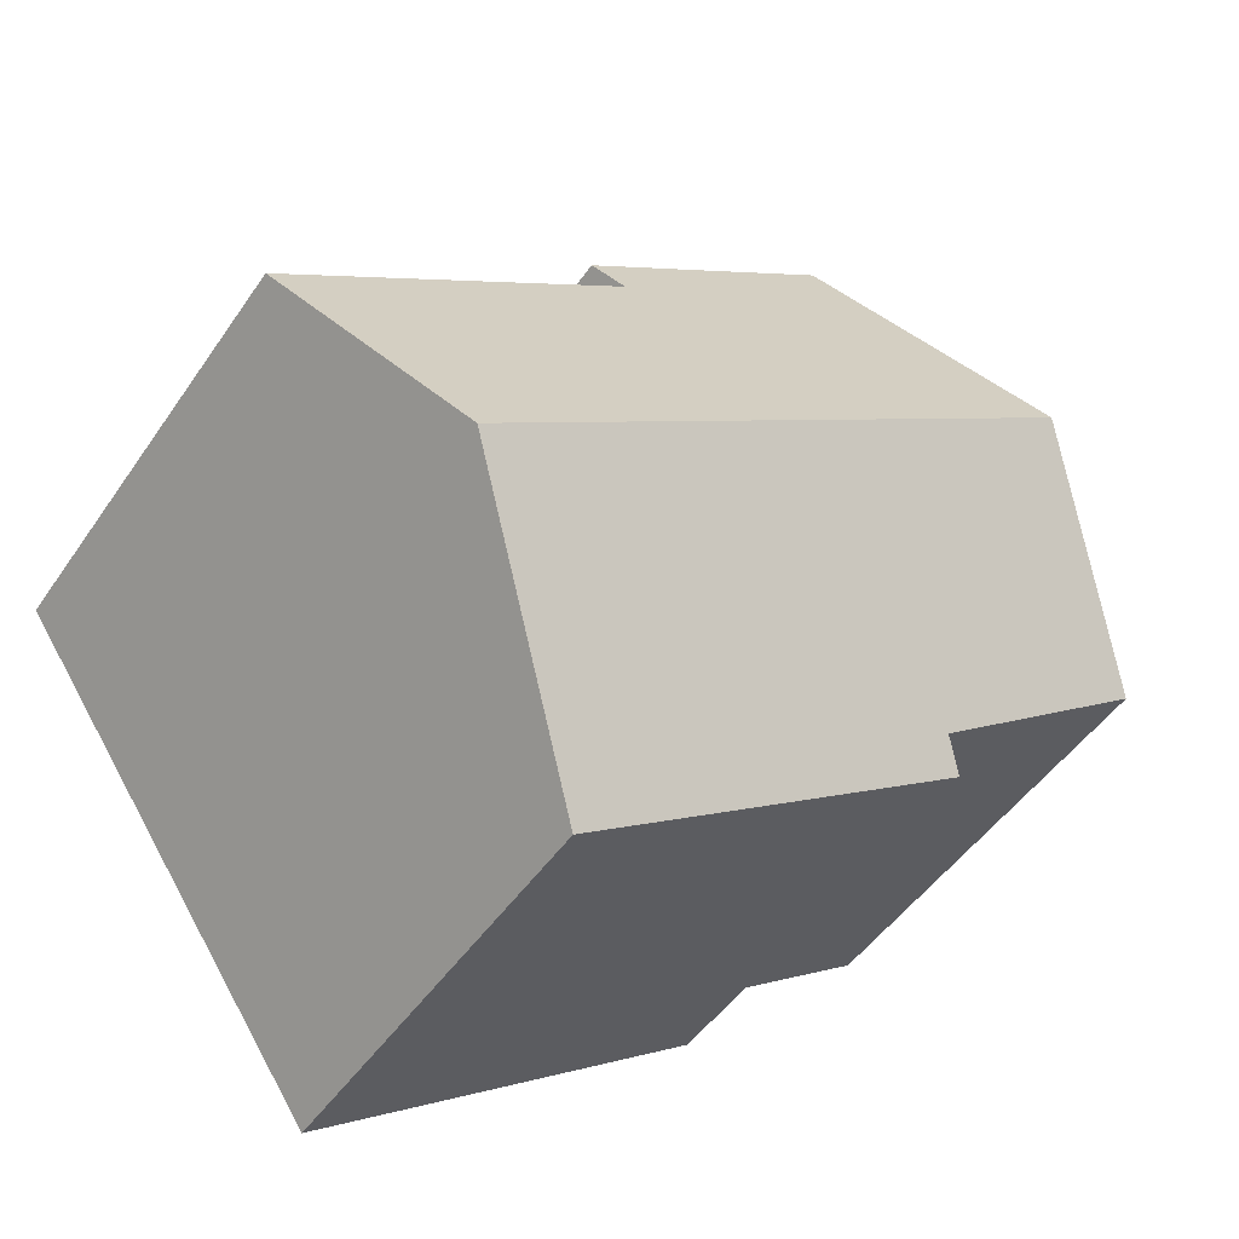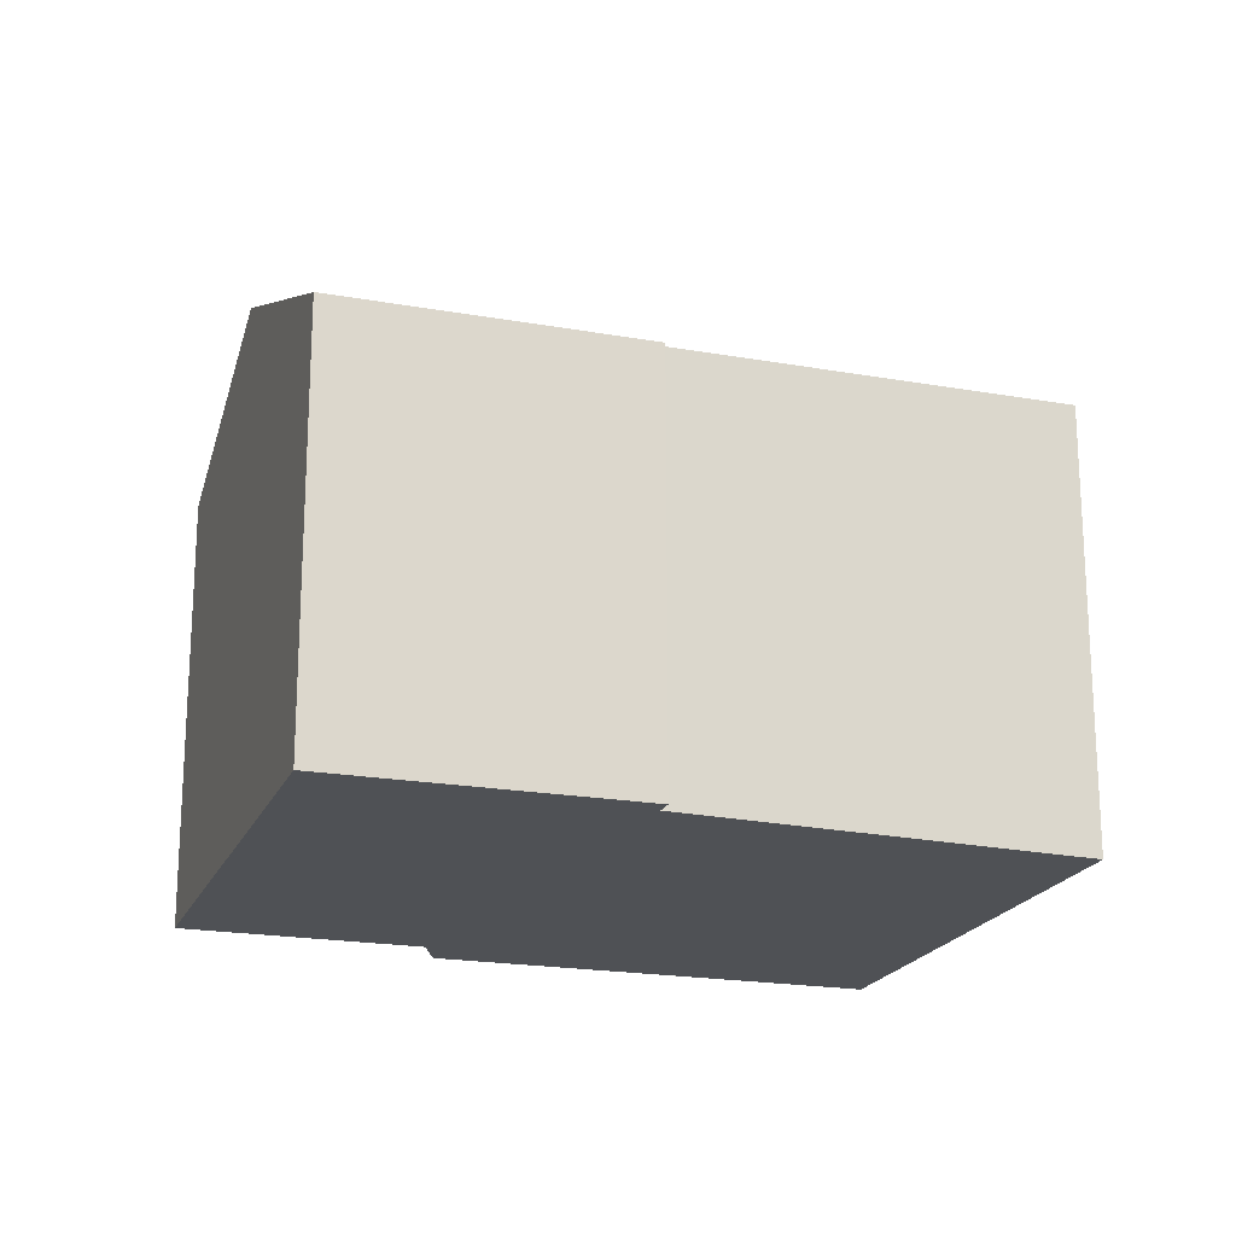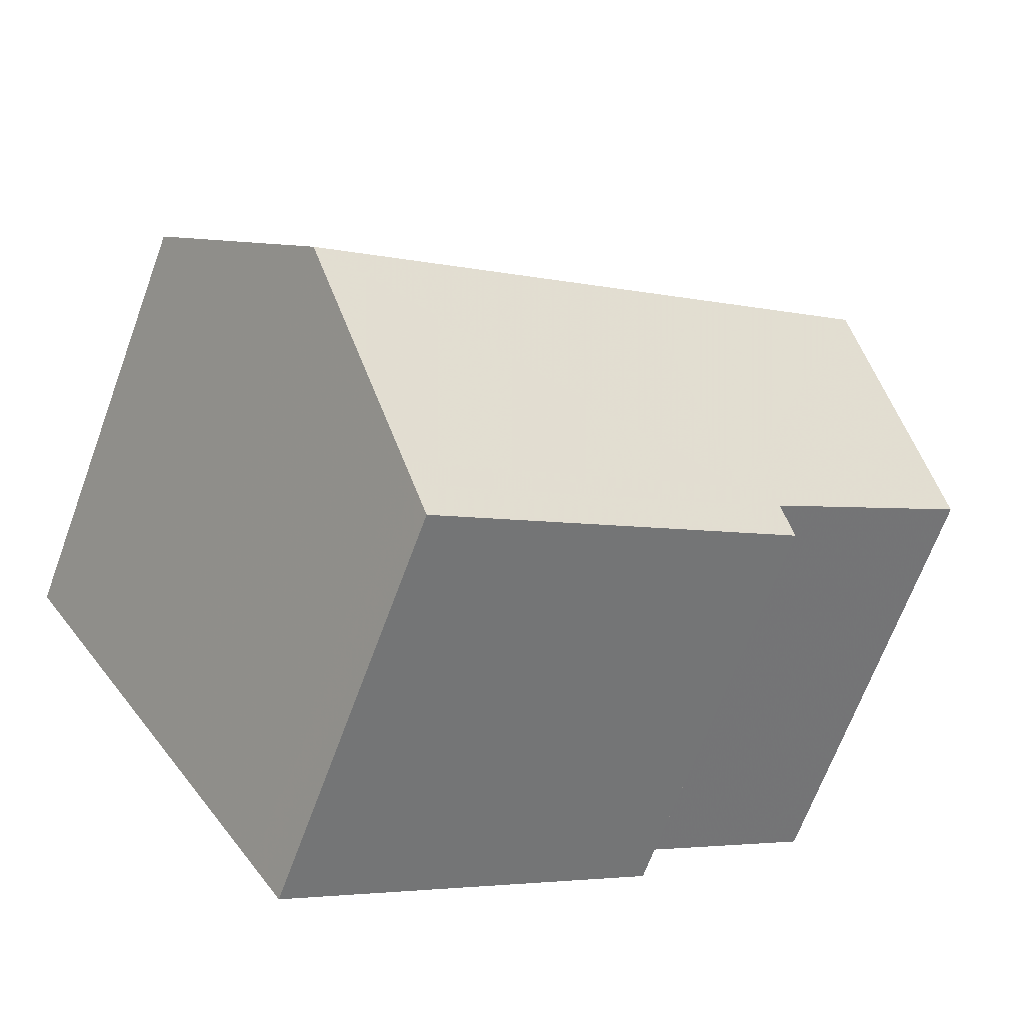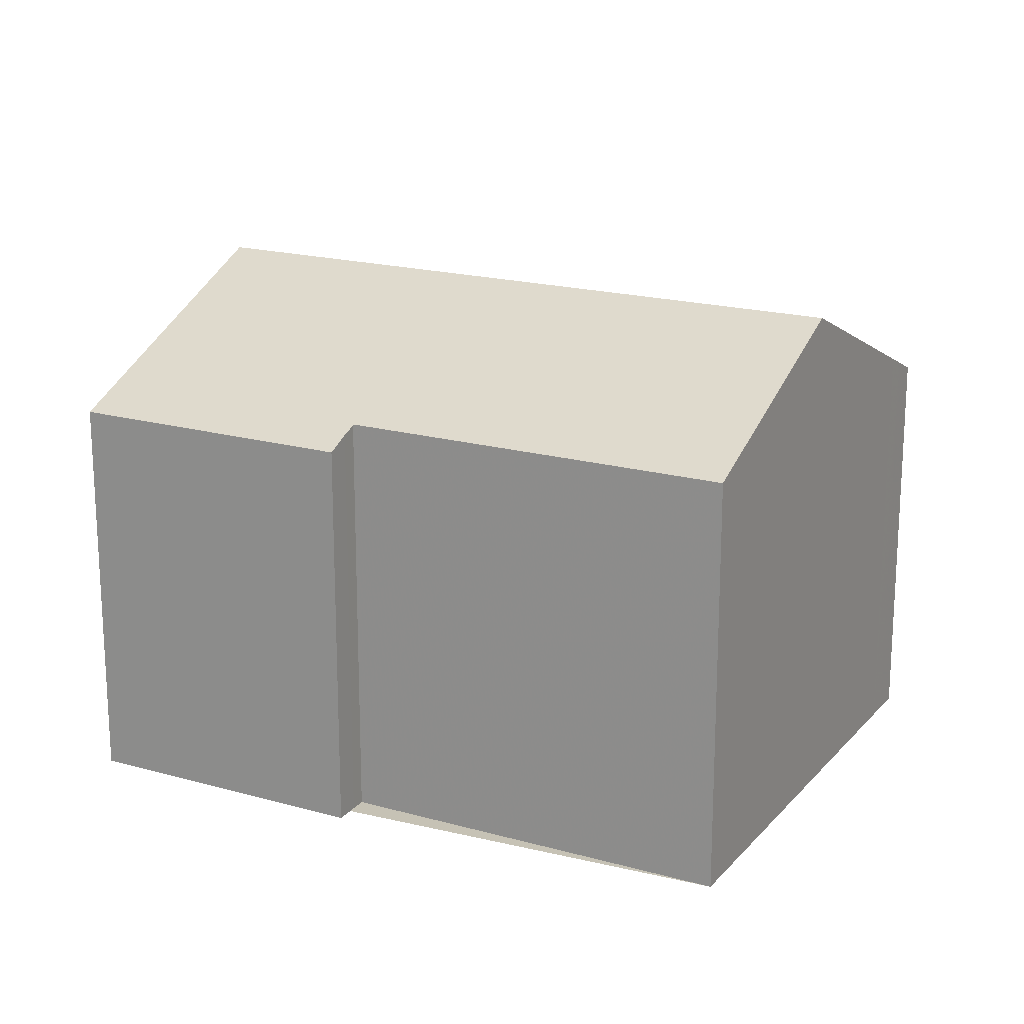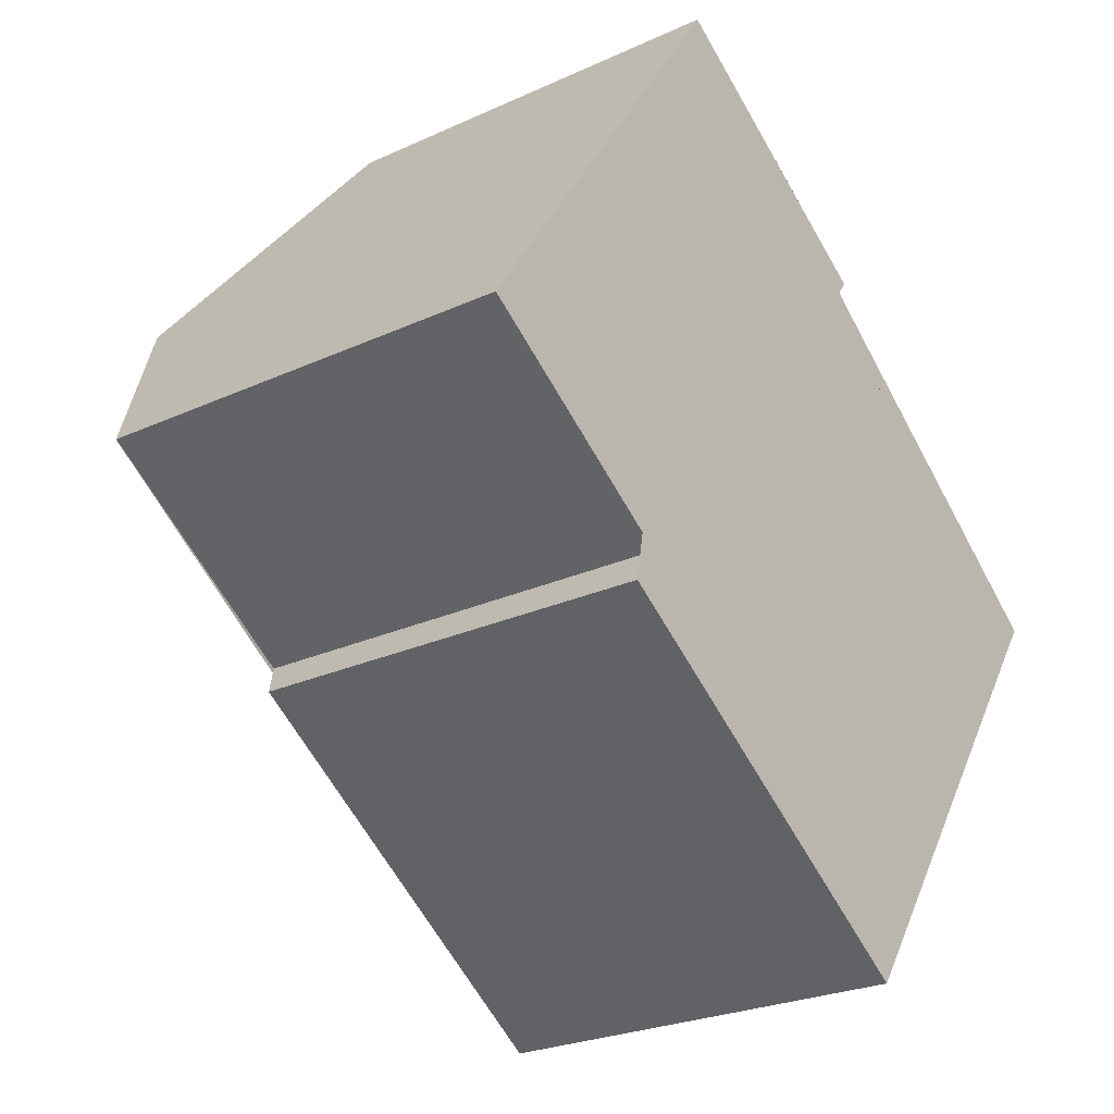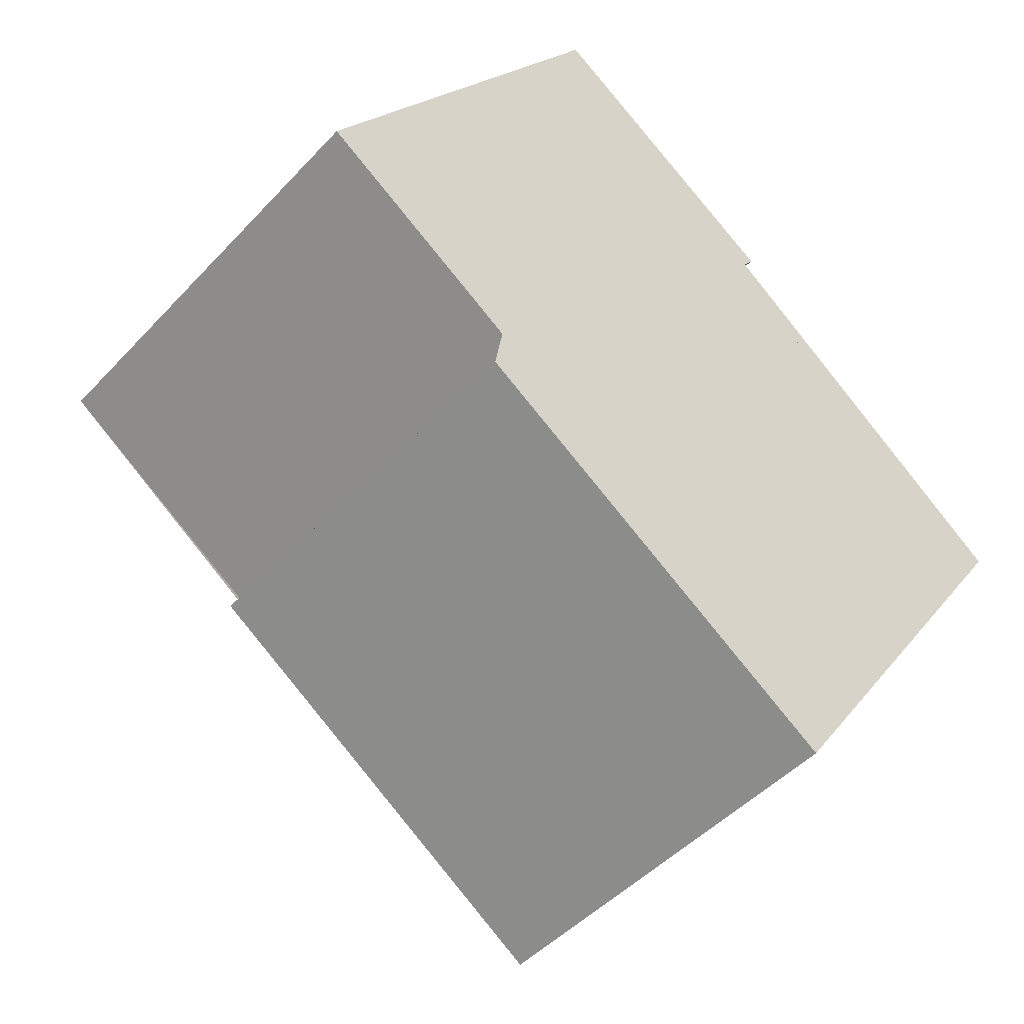
<metadata>
{"format":"obj","ext":"obj","renderer":"f3d","projection":"perspective","resolution":1024,"background":"white","views":[{"elev":-47.6,"azim":-32.5,"up":"+Y"},{"elev":-20.1,"azim":-163.7,"up":"+Z"},{"elev":-67.4,"azim":-20.2,"up":"+Y"},{"elev":18.9,"azim":-117.6,"up":"+Z"},{"elev":-24.8,"azim":127.0,"up":"+Y"},{"elev":-46.7,"azim":140.0,"up":"+Y"}]}
</metadata>
<code>
v -2222 -913.8 6.174
v -2218 -911.2 6.18
v -2227 -917.9 6.445
v -2222 -914.4 6.448
v -2214 -917.9 6.475
v -2217 -920.2 6.469
v -2217 -920.7 6.195
v -2222 -924.6 6.196
v -2225 -921 8.031
v -2216 -914.9 8.033
v -2222 -914.2 6.342
v -2218 -911.6 6.344
v -2218 -911.3 6.18
v -2218 -911.6 6.344
v -2216 -914.9 8.033
v -2222 -914.4 6.448
v -2220 -917.5 8.032
v -2216 -914.9 8.033
v -2225 -921 8.031
v -2216 -914.9 8.033
v -2214 -917.9 6.474
v -2220 -917.5 8.032
v -2217 -921.1 6.195
v -2218 -920.4 6.535
v -2223 -923.9 6.541
v -2214 -917.8 6.53
v -2214 -917.8 6.53
v -2223 -924.2 6.395
v -2217 -920.7 6.404
v -2217 -920.3 6.405
v -2222 -924.5 6.216
v -2217 -921 6.225
v -2217 -920.6 6.226
v -2225 -921 8.031
v -2225 -921 8.031
v -2227 -917.8 6.445
v -2223 -923.9 6.541
v -2222 -924.5 6.216
v -2222 -924.5 6.196
v -2223 -924.1 6.395
v -2218 -911.3 6.18
v -2222 -913.8 6.174
v -2222 -913.8 0
v -2218 -911.3 0
v -2218 -911.6 6.344
v -2218 -911.2 6.18
v -2218 -911.2 8.882e-16
v -2218 -911.6 0
v -2227 -917.8 6.445
v -2227 -917.9 6.445
v -2227 -917.9 8.882e-16
v -2227 -917.8 0
v -2222 -914.2 6.342
v -2222 -914.4 6.448
v -2222 -914.4 -8.882e-16
v -2222 -914.2 0
v -2214 -917.9 6.474
v -2214 -917.9 6.475
v -2214 -917.9 0
v -2214 -917.9 0
v -2217 -920.3 6.405
v -2217 -920.2 6.469
v -2217 -920.2 0
v -2217 -920.3 0
v -2217 -921.1 6.195
v -2217 -920.7 6.195
v -2217 -920.7 -8.882e-16
v -2217 -921.1 0
v -2222 -924.5 6.216
v -2222 -924.6 6.196
v -2222 -924.6 0
v -2222 -924.5 -8.882e-16
v -2227 -917.9 6.445
v -2225 -921 8.031
v -2225 -921 0
v -2227 -917.9 8.882e-16
v -2222 -913.8 6.174
v -2222 -914.2 6.342
v -2222 -914.2 0
v -2222 -913.8 0
v -2216 -914.9 8.033
v -2218 -911.6 6.344
v -2218 -911.6 0
v -2216 -914.9 0
v -2218 -911.2 6.18
v -2218 -911.3 6.18
v -2218 -911.3 0
v -2218 -911.2 8.882e-16
v -2222 -914.4 6.448
v -2222 -914.4 6.448
v -2222 -914.4 0
v -2222 -914.4 -8.882e-16
v -2214 -917.8 6.53
v -2216 -914.9 8.033
v -2216 -914.9 0
v -2214 -917.8 0
v -2217 -920.2 6.469
v -2214 -917.9 6.474
v -2214 -917.9 0
v -2217 -920.2 0
v -2222 -924.5 6.196
v -2217 -921.1 6.195
v -2217 -921.1 0
v -2222 -924.5 0
v -2225 -921 8.031
v -2223 -923.9 6.541
v -2223 -923.9 -8.882e-16
v -2225 -921 0
v -2214 -917.9 6.475
v -2214 -917.8 6.53
v -2214 -917.8 0
v -2214 -917.9 0
v -2223 -923.9 6.541
v -2223 -924.2 6.395
v -2223 -924.2 -8.882e-16
v -2223 -923.9 -8.882e-16
v -2217 -920.6 6.226
v -2217 -920.3 6.405
v -2217 -920.3 0
v -2217 -920.6 0
v -2223 -924.2 6.395
v -2222 -924.5 6.216
v -2222 -924.5 -8.882e-16
v -2223 -924.2 -8.882e-16
v -2217 -920.7 6.195
v -2217 -920.6 6.226
v -2217 -920.6 0
v -2217 -920.7 -8.882e-16
v -2222 -914.4 6.448
v -2227 -917.8 6.445
v -2227 -917.8 0
v -2222 -914.4 0
v -2222 -924.6 6.196
v -2222 -924.5 6.196
v -2222 -924.5 0
v -2222 -924.6 0
v -2222 -913.8 0
v -2218 -911.2 0
v -2214 -917.9 0
v -2217 -920.2 0
v -2217 -920.7 0
v -2222 -924.6 0
v -2227 -917.9 0
v -2222 -914.4 0
f 34 9 3 36
f 14 11 1 13
f 13 2 12 14
f 14 12 10 15
f 16 4 11 14 15 17
f 37 25 19 35
f 27 20 18 26
f 24 22 20 27
f 39 8 31 38
f 26 5 21 27
f 33 7 23 32
f 40 28 25 37
f 29 24 27 21 6 30
f 38 31 28 40
f 32 29 30 33
f 36 16 17 34
f 35 22 24 37
f 38 32 23 39
f 37 24 29 40
f 40 29 32 38
f 42 43 44 41
f 46 47 48 45
f 50 51 52 49
f 54 55 56 53
f 58 59 60 57
f 62 63 64 61
f 66 67 68 65
f 70 71 72 69
f 74 75 76 73
f 78 79 80 77
f 82 83 84 81
f 86 87 88 85
f 90 91 92 89
f 94 95 96 93
f 98 99 100 97
f 102 103 104 101
f 106 107 108 105
f 110 111 112 109
f 114 115 116 113
f 118 119 120 117
f 122 123 124 121
f 126 127 128 125
f 130 131 132 129
f 134 135 136 133
f 138 139 140 141 142 143 144 137

</code>
